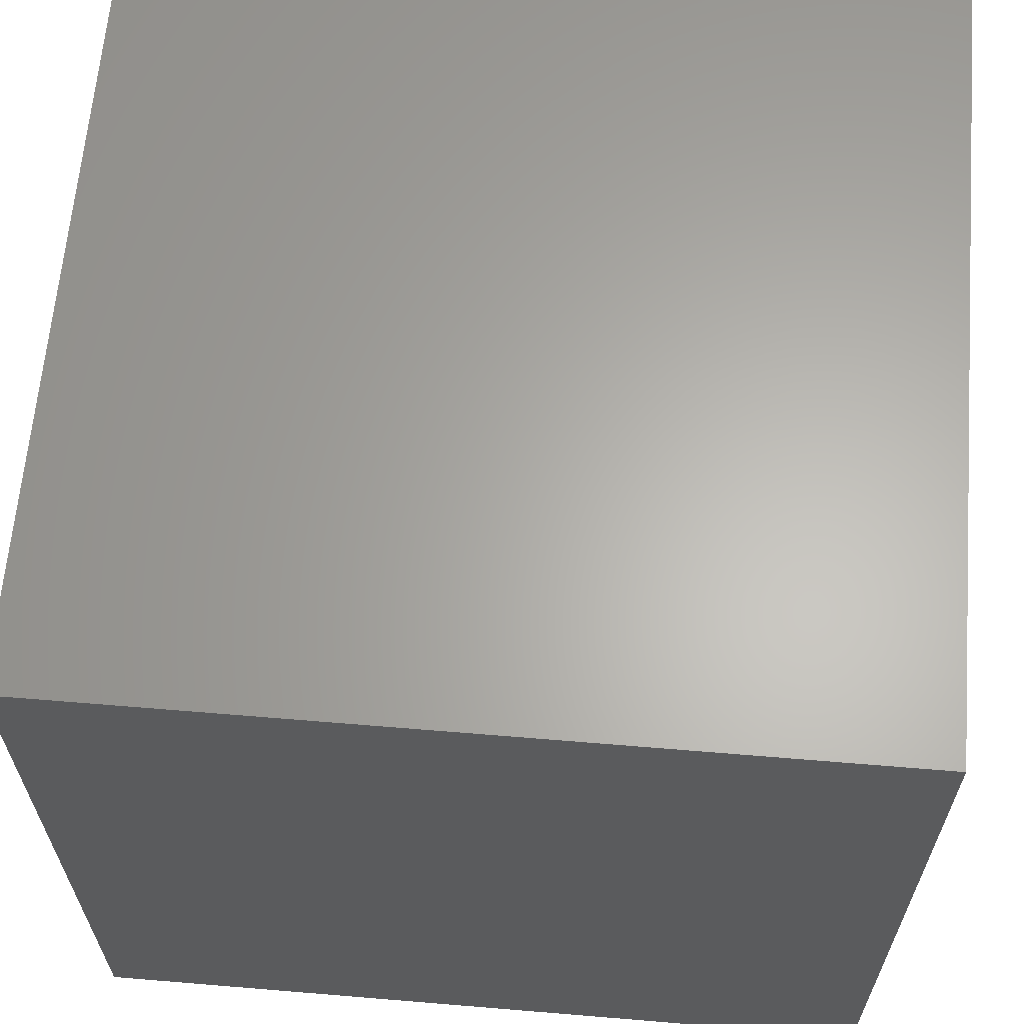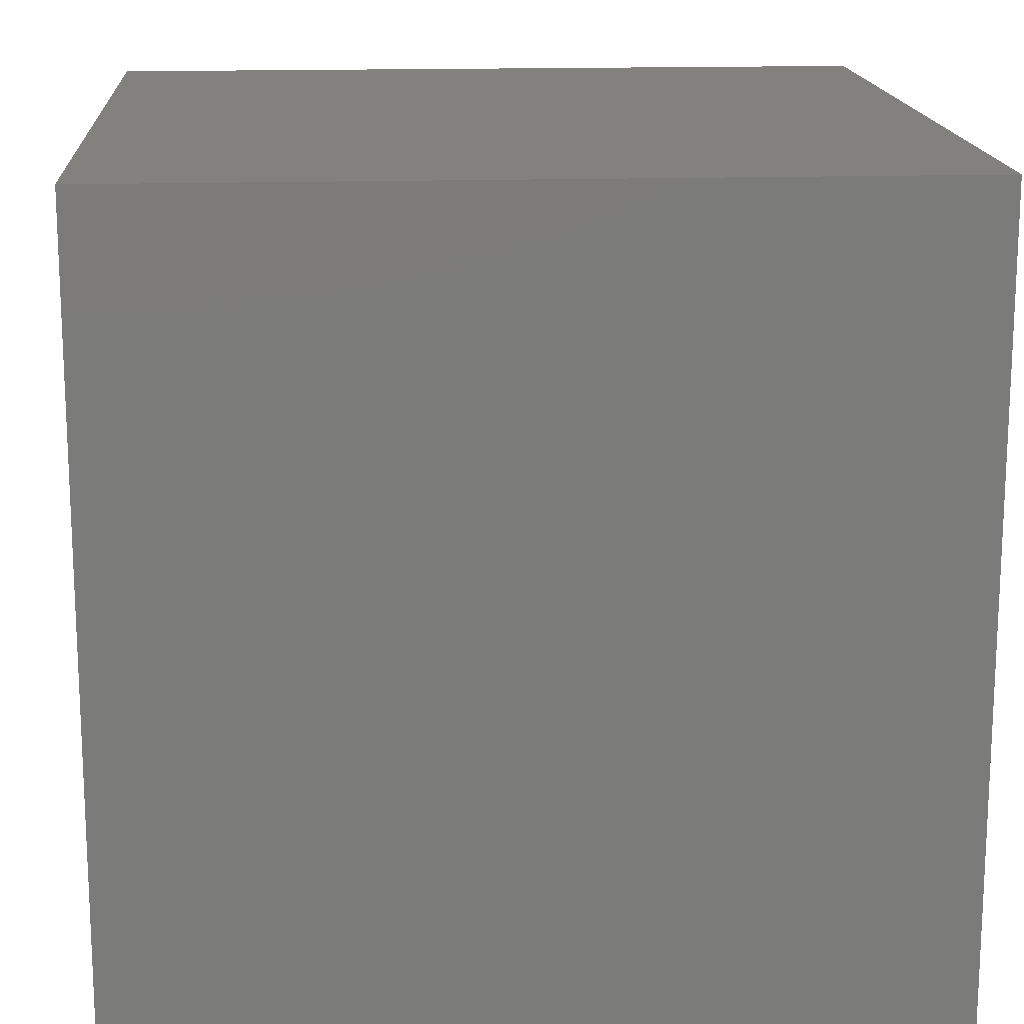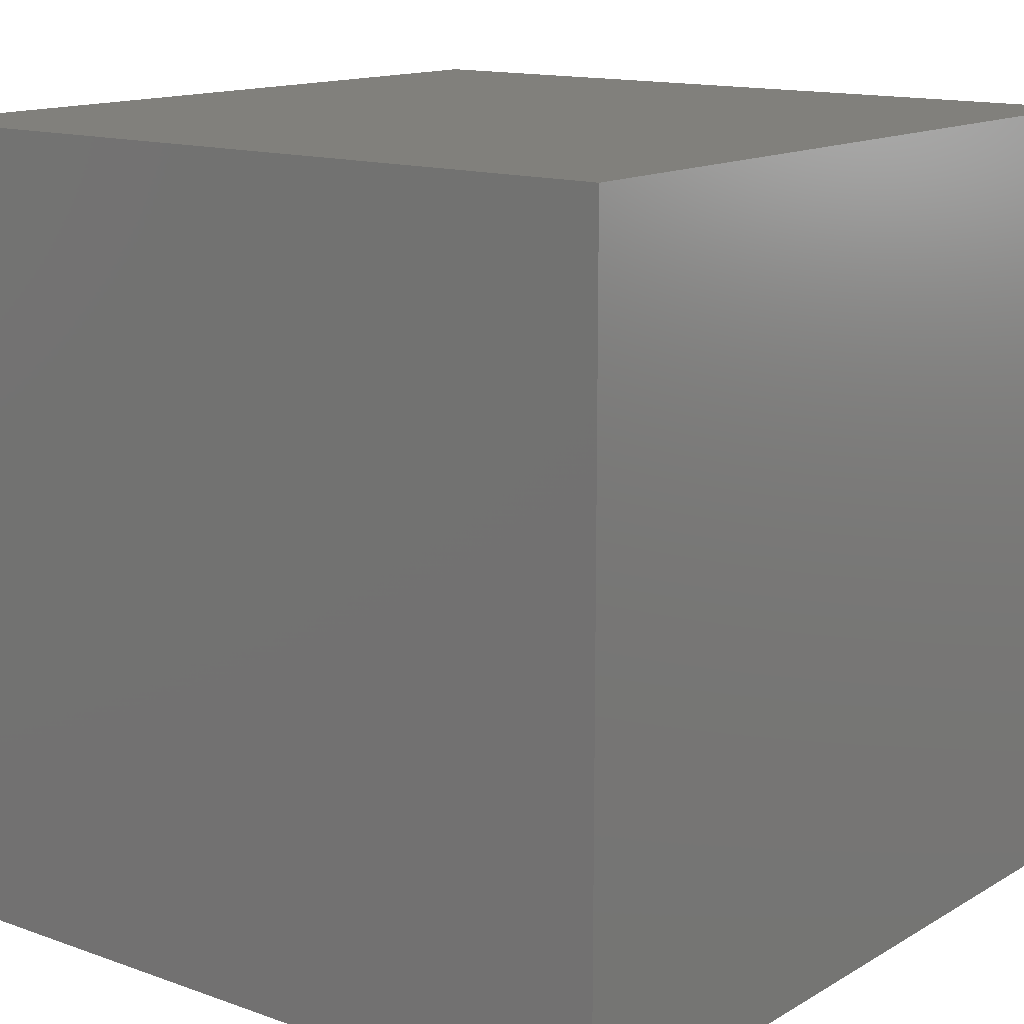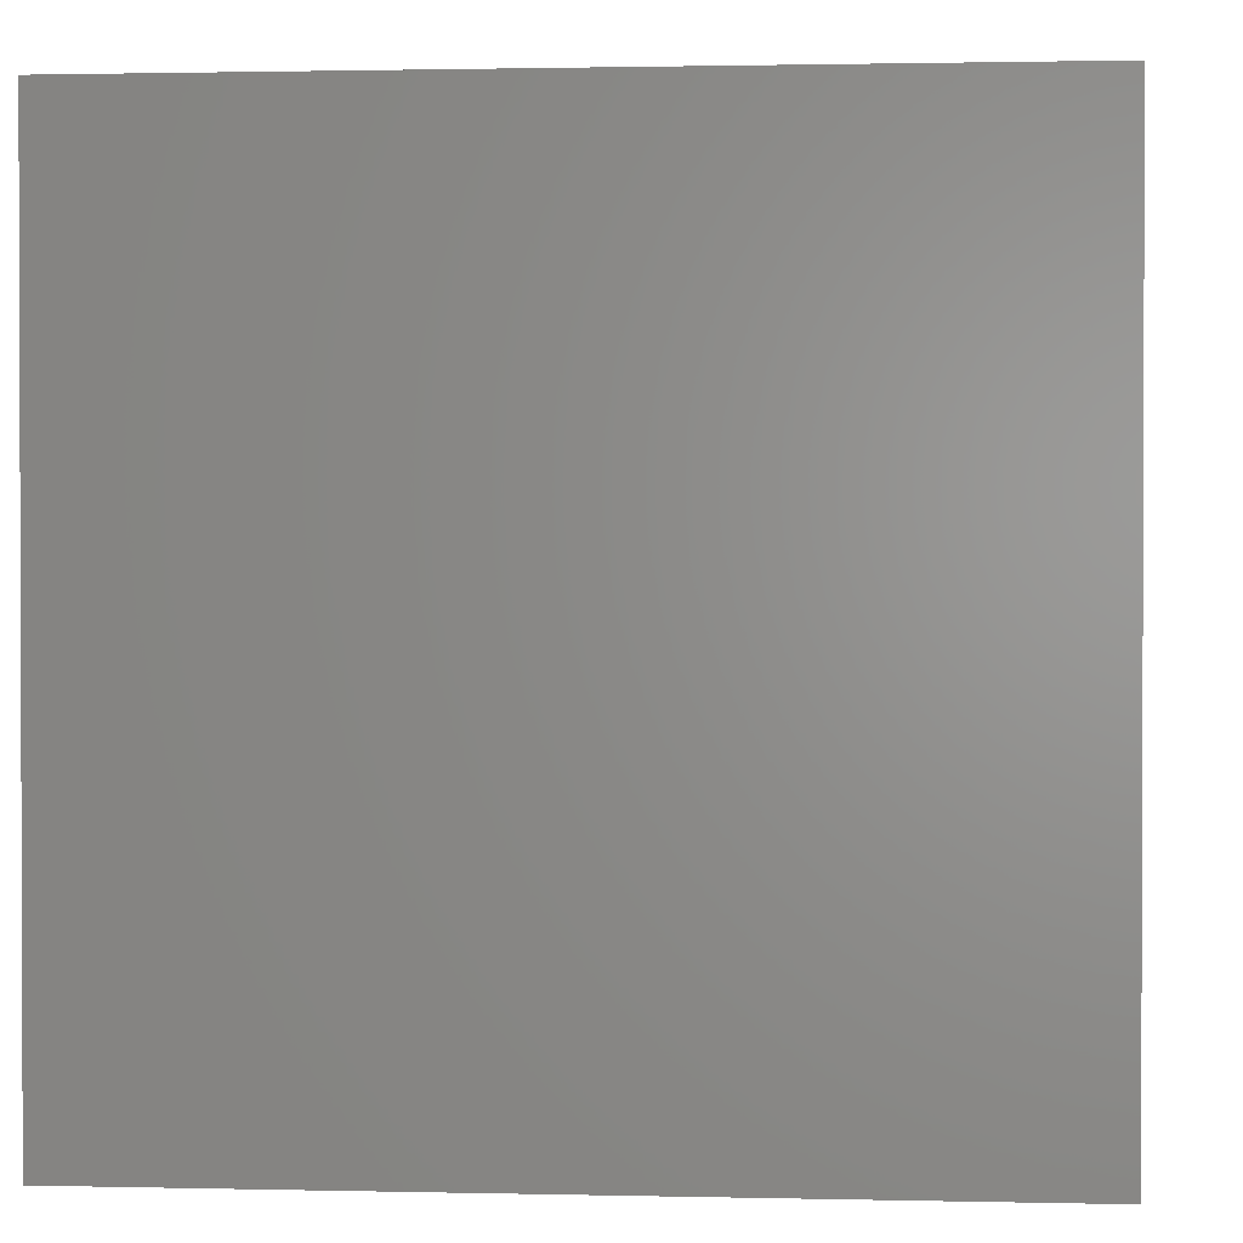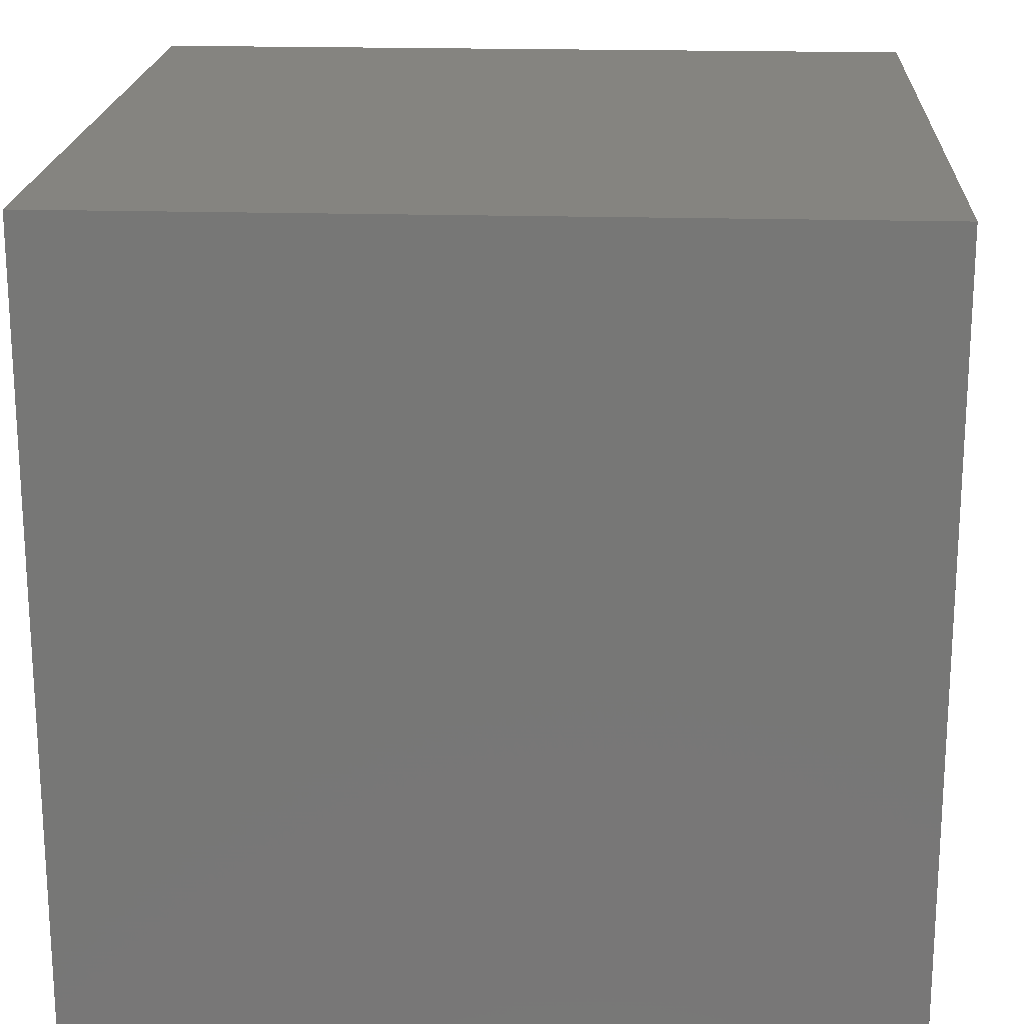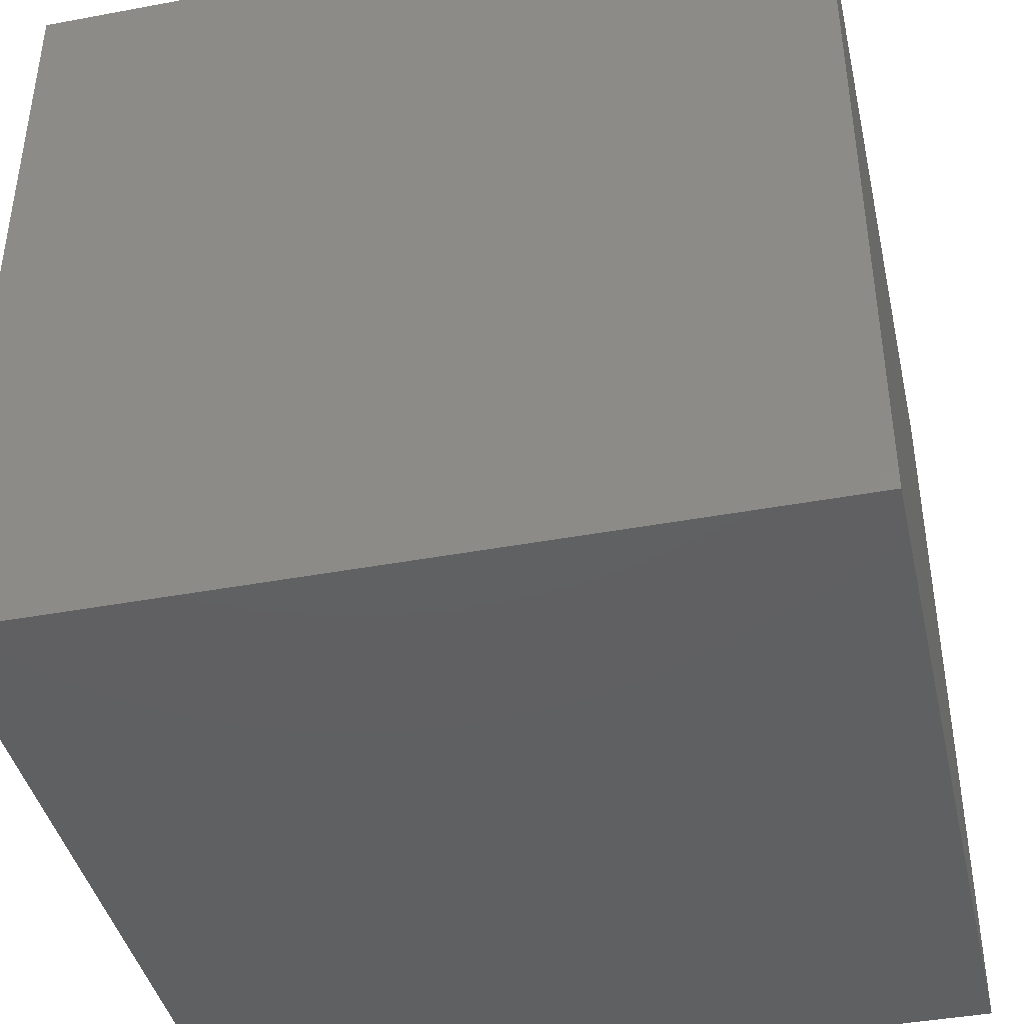
<metadata>
{"format":"stl","ext":"stl","renderer":"f3d","projection":"perspective","resolution":1024,"background":"white","views":[{"elev":63.6,"azim":-85.2,"up":"+Y"},{"elev":16.0,"azim":-93.8,"up":"+Y"},{"elev":13.9,"azim":-51.8,"up":"+Z"},{"elev":1.2,"azim":-85.1,"up":"+Z"},{"elev":19.6,"azim":93.1,"up":"+Z"},{"elev":-41.6,"azim":-77.3,"up":"+Y"}]}
</metadata>
<code>
# stl→obj: 8 verts, 12 faces
v 8 -5 -3
v 7 -5 -3
v 8 -6 -3
v 7 -6 -3
v 8 -6 -4
v 7 -6 -4
v 8 -5 -4
v 7 -5 -4
f 1 2 3
f 3 2 4
f 5 6 7
f 7 6 8
f 4 6 3
f 3 6 5
f 2 8 4
f 4 8 6
f 1 7 2
f 2 7 8
f 3 5 1
f 1 5 7

</code>
